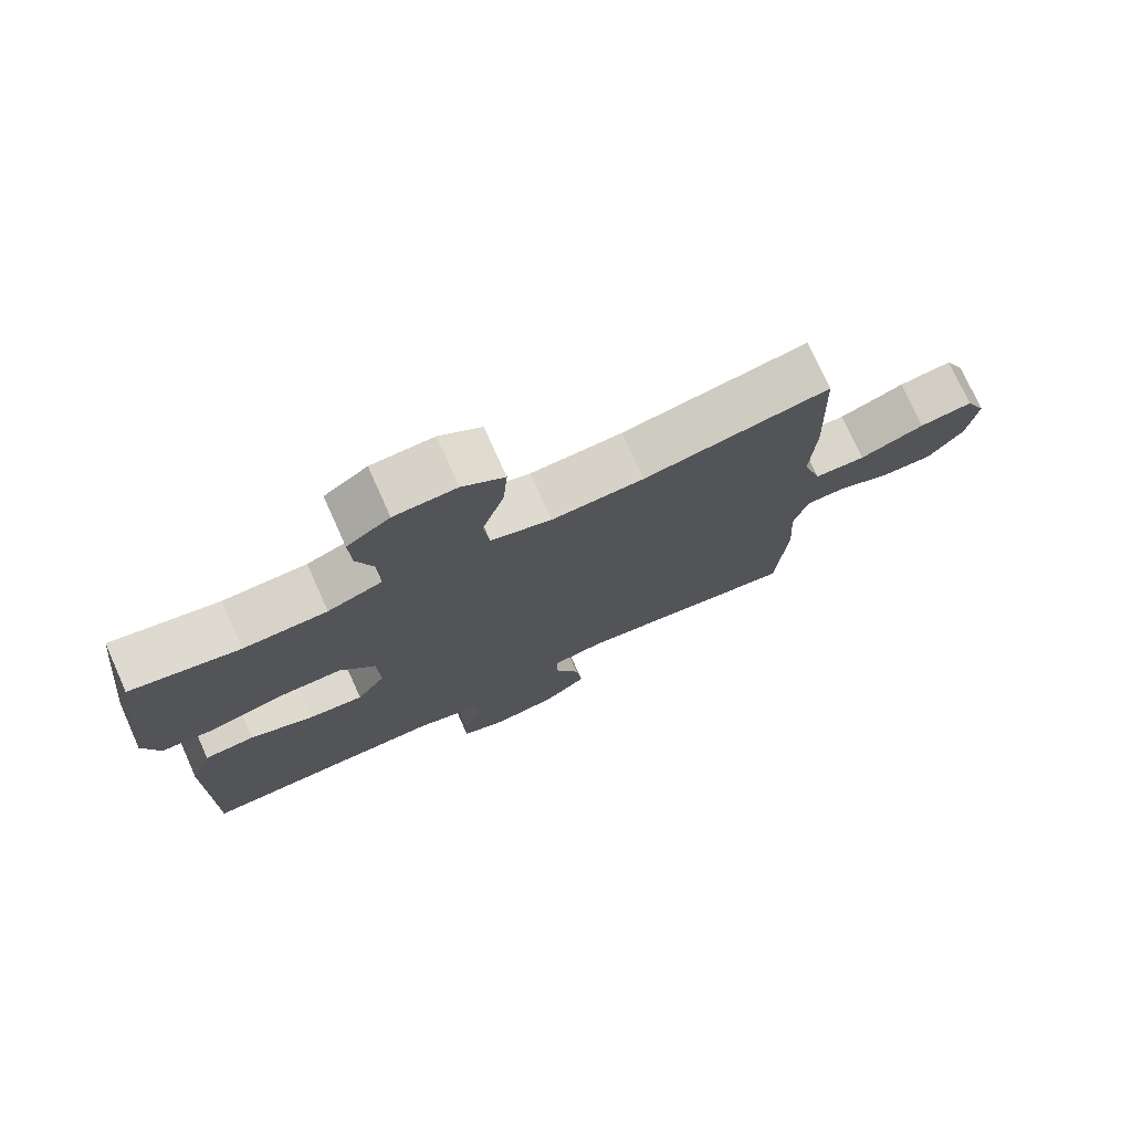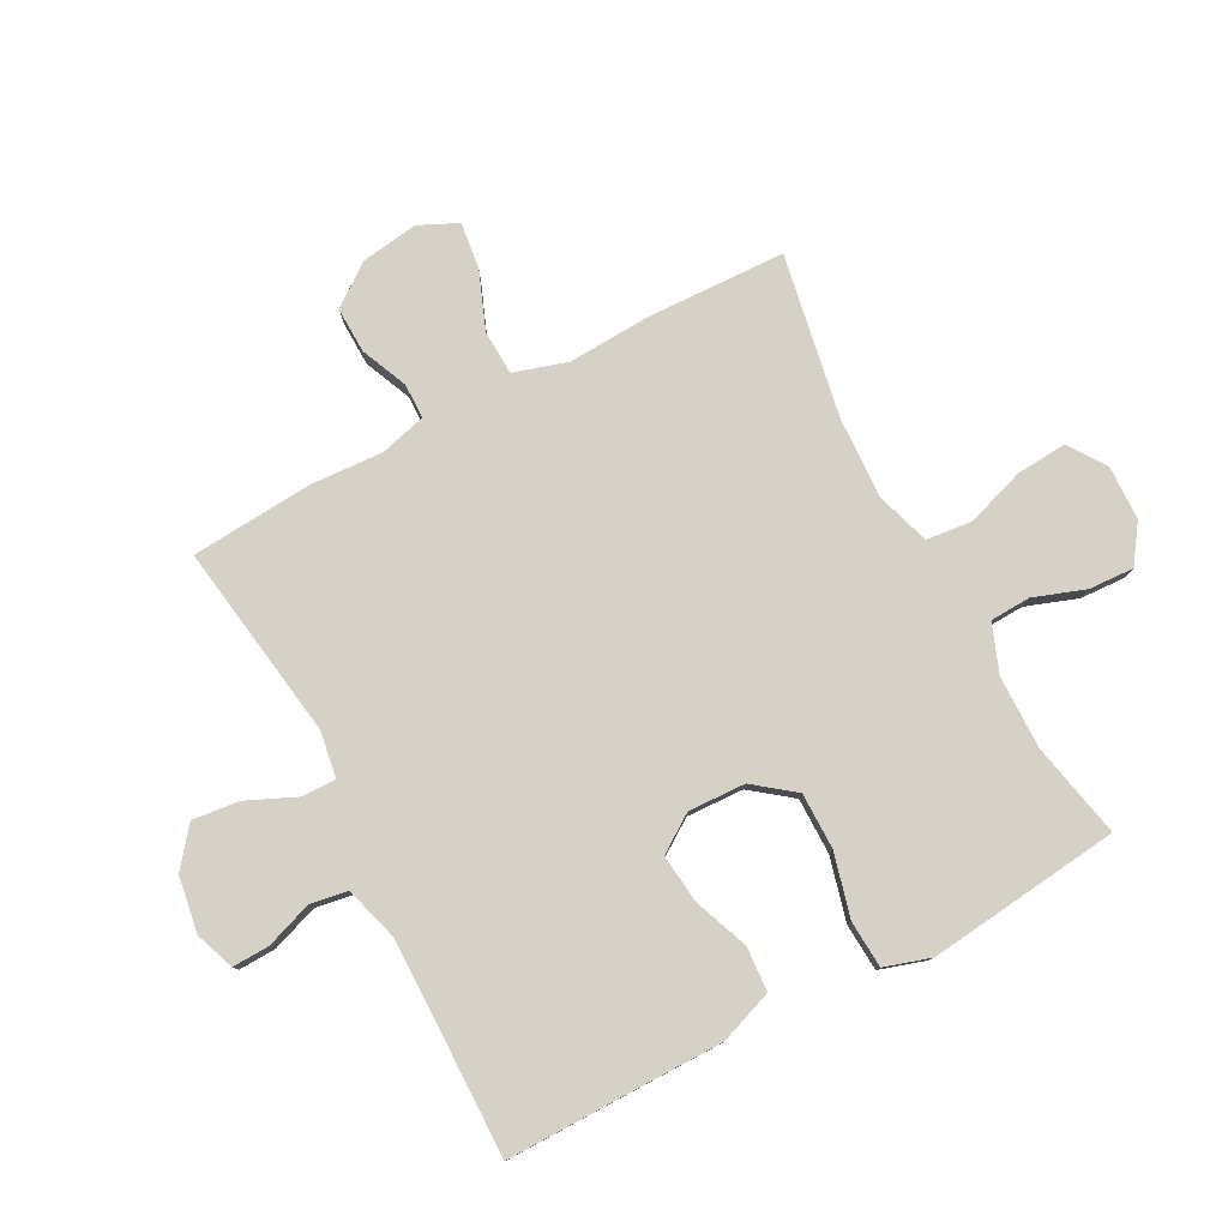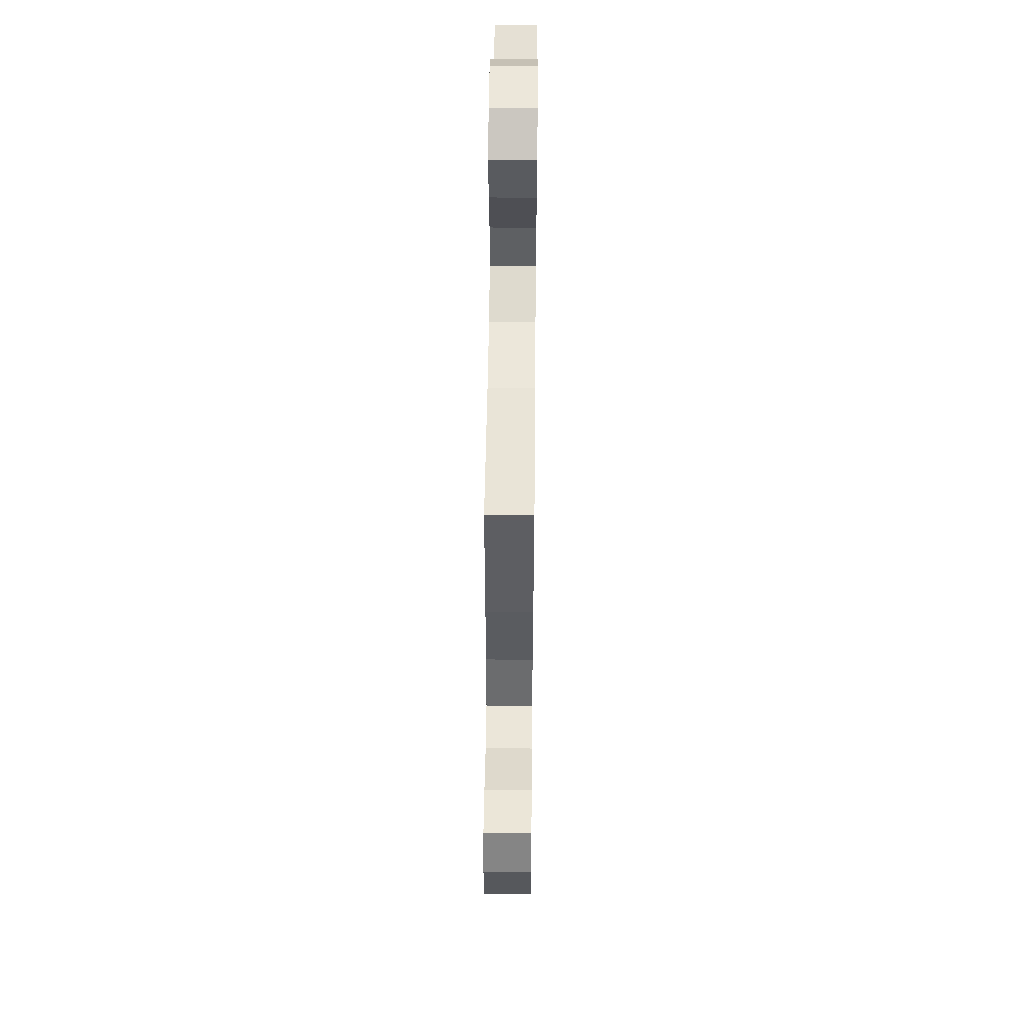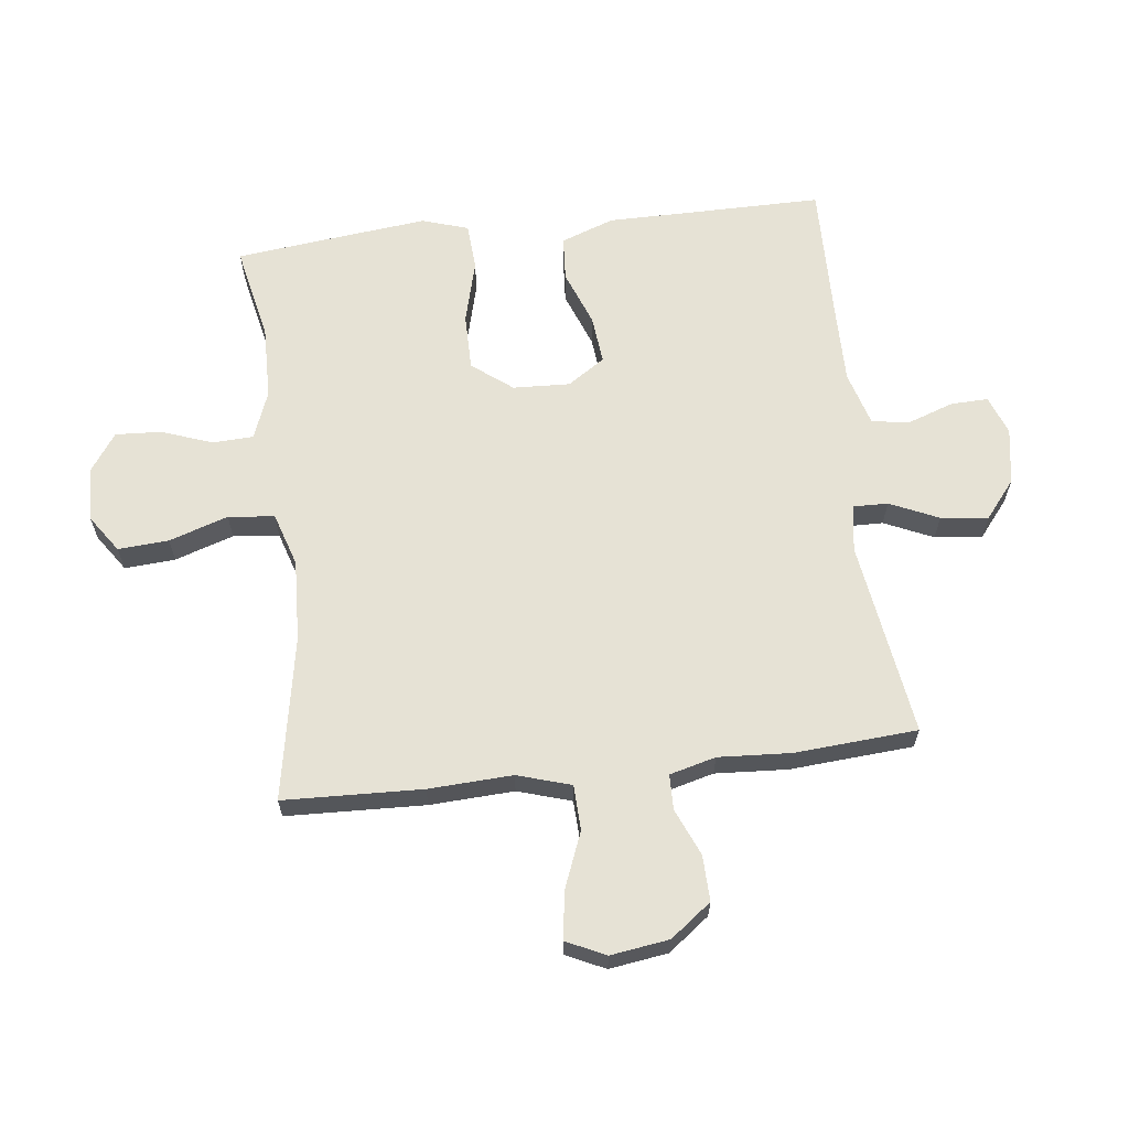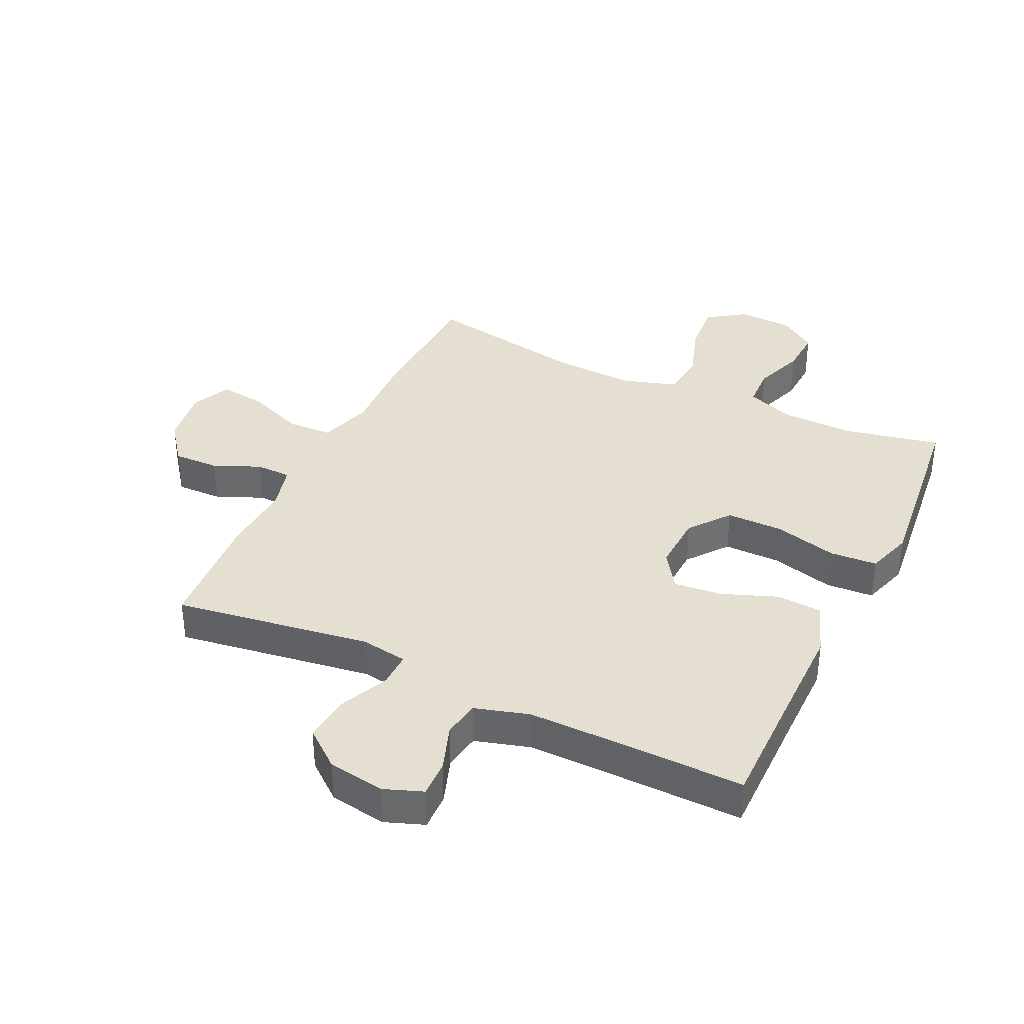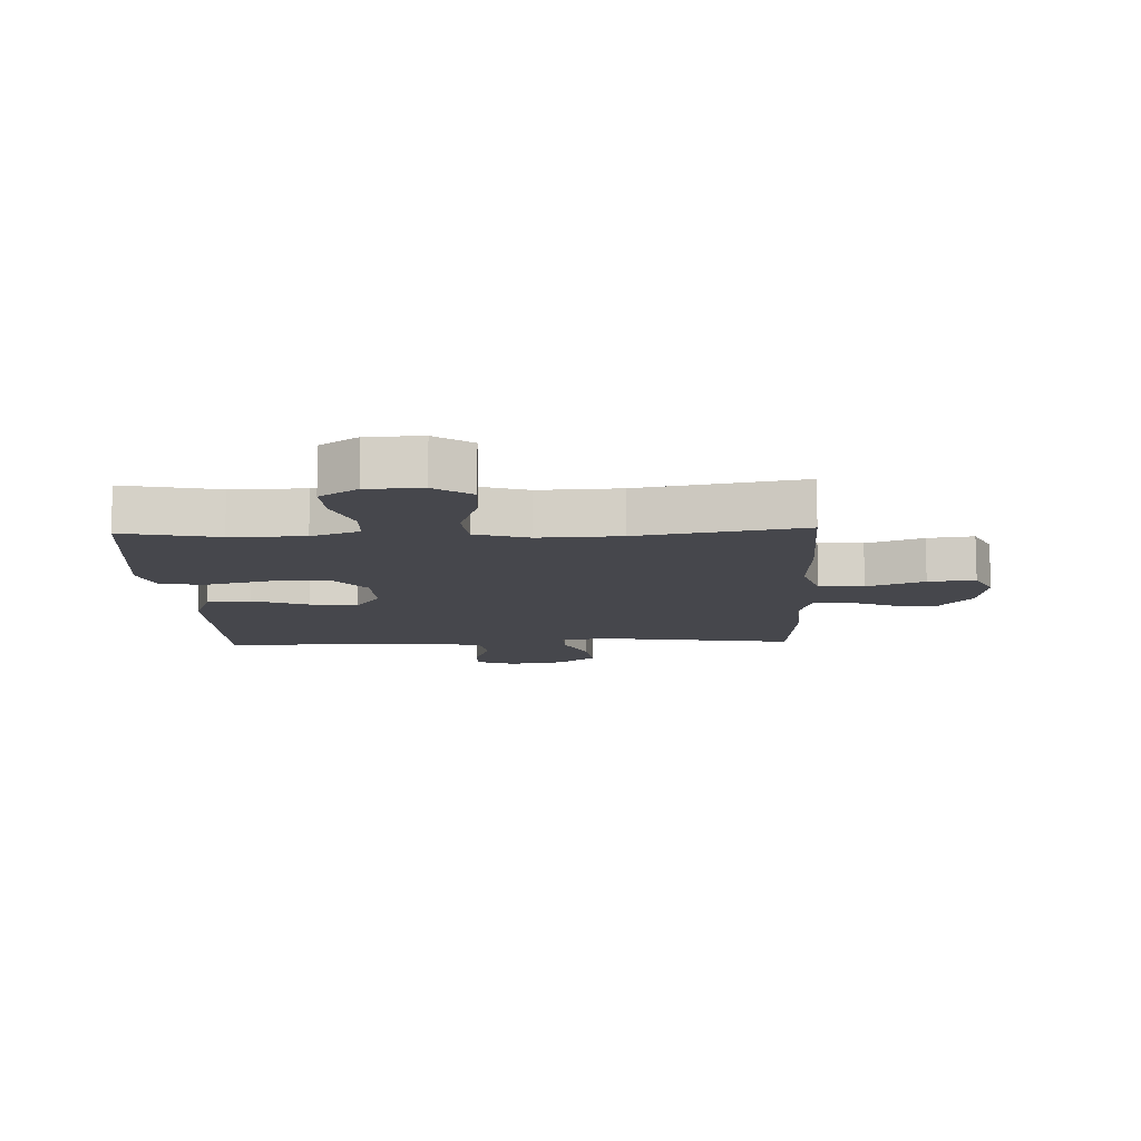
<metadata>
{"format":"obj","ext":"obj","renderer":"f3d","projection":"perspective","resolution":1024,"background":"white","views":[{"elev":75.7,"azim":-24.1,"up":"+Z"},{"elev":79.1,"azim":-118.0,"up":"+Y"},{"elev":53.4,"azim":90.6,"up":"+Z"},{"elev":63.9,"azim":83.3,"up":"+Y"},{"elev":36.8,"azim":-154.5,"up":"+Y"},{"elev":-10.9,"azim":2.3,"up":"+Y"}]}
</metadata>
<code>
v -0.5 0.07 0.5
v -0.343 0.07 0.467
v -0.222 0.07 0.469
v -0.143 0.07 0.499
v -0.14 0.07 0.566
v -0.17 0.07 0.65
v -0.174 0.07 0.725
v -0.112 0.07 0.768
v -0.022 0.07 0.771
v 0.039 0.07 0.729
v 0.033 0.07 0.646
v 0.001 0.07 0.549
v 0.009 0.07 0.473
v 0.097 0.07 0.445
v 0.231 0.07 0.451
v 0.5 0.07 0.5
v 0.508 0.07 0.272
v 0.501 0.07 0.134
v 0.528 0.07 0.046
v 0.602 0.07 0.043
v 0.696 0.07 0.08
v 0.773 0.07 0.09
v 0.803 0.07 0.026
v 0.789 0.07 -0.07
v 0.738 0.07 -0.137
v 0.663 0.07 -0.135
v 0.586 0.07 -0.102
v 0.528 0.07 -0.103
v 0.508 0.07 -0.179
v 0.515 0.07 -0.298
v 0.5 0.07 -0.5
v 0.178 0.07 -0.452
v 0.101 0.07 -0.464
v 0.102 0.07 -0.521
v 0.138 0.07 -0.601
v 0.147 0.07 -0.679
v 0.085 0.07 -0.729
v -0.008 0.07 -0.744
v -0.072 0.07 -0.72
v -0.07 0.07 -0.659
v -0.043 0.07 -0.582
v -0.053 0.07 -0.521
v -0.142 0.07 -0.495
v -0.274 0.07 -0.496
v -0.5 0.07 -0.5
v -0.499 0.07 -0.278
v -0.499 0.07 -0.143
v -0.467 0.07 -0.055
v -0.394 0.07 -0.05
v -0.302 0.07 -0.085
v -0.223 0.07 -0.093
v -0.182 0.07 -0.032
v -0.186 0.07 0.062
v -0.237 0.07 0.128
v -0.33 0.07 0.128
v -0.434 0.07 0.101
v -0.512 0.07 0.106
v -0.536 0.07 0.182
v -0.523 0.07 0.299
v -0.5 0 0.5
v -0.343 0 0.467
v -0.222 0 0.469
v -0.143 0 0.499
v -0.14 0 0.566
v -0.17 0 0.65
v -0.174 0 0.725
v -0.112 0 0.768
v -0.022 0 0.771
v 0.039 0 0.729
v 0.033 0 0.646
v 0.001 0 0.549
v 0.009 0 0.473
v 0.097 0 0.445
v 0.231 0 0.451
v 0.5 0 0.5
v 0.508 0 0.272
v 0.501 0 0.134
v 0.528 0 0.046
v 0.602 0 0.043
v 0.696 0 0.08
v 0.773 0 0.09
v 0.803 0 0.026
v 0.789 0 -0.07
v 0.738 0 -0.137
v 0.663 0 -0.135
v 0.586 0 -0.102
v 0.528 0 -0.103
v 0.508 0 -0.179
v 0.515 0 -0.298
v 0.5 0 -0.5
v 0.178 0 -0.452
v 0.101 0 -0.464
v 0.102 0 -0.521
v 0.138 0 -0.601
v 0.147 0 -0.679
v 0.085 0 -0.729
v -0.008 0 -0.744
v -0.072 0 -0.72
v -0.07 0 -0.659
v -0.043 0 -0.582
v -0.053 0 -0.521
v -0.142 0 -0.495
v -0.274 0 -0.496
v -0.5 0 -0.5
v -0.499 0 -0.278
v -0.499 0 -0.143
v -0.467 0 -0.055
v -0.394 0 -0.05
v -0.302 0 -0.085
v -0.223 0 -0.093
v -0.182 0 -0.032
v -0.186 0 0.062
v -0.237 0 0.128
v -0.33 0 0.128
v -0.434 0 0.101
v -0.512 0 0.106
v -0.536 0 0.182
v -0.523 0 0.299
f 58 59 1 2
f 55 56 57 58
f 54 55 58 2
f 53 54 2 3
f 47 48 49 50
f 46 47 50 51
f 44 45 46 51
f 43 44 51 52
f 38 39 40 41
f 38 41 42
f 37 38 42
f 34 35 36 37
f 33 34 37 42
f 29 30 31 32
f 28 29 32 33
f 24 25 26 27
f 24 27 28
f 23 24 28
f 20 21 22 23
f 19 20 23 28
f 18 19 28 33
f 15 16 17 18
f 14 15 18 33
f 9 10 11 12
f 7 8 9 12
f 5 6 7 12
f 4 5 12 13
f 53 3 4 13
f 42 43 52 53
f 33 42 53
f 13 14 33 53
f 61 60 118 117
f 117 116 115 114
f 61 117 114 113
f 62 61 113 112
f 109 108 107 106
f 110 109 106 105
f 110 105 104 103
f 111 110 103 102
f 100 99 98 97
f 101 100 97
f 101 97 96
f 96 95 94 93
f 101 96 93 92
f 91 90 89 88
f 92 91 88 87
f 86 85 84 83
f 87 86 83
f 87 83 82
f 82 81 80 79
f 87 82 79 78
f 92 87 78 77
f 77 76 75 74
f 92 77 74 73
f 71 70 69 68
f 71 68 67 66
f 71 66 65 64
f 72 71 64 63
f 72 63 62 112
f 112 111 102 101
f 112 101 92
f 112 92 73 72
f 1 60 61 2
f 2 61 62 3
f 3 62 63 4
f 4 63 64 5
f 5 64 65 6
f 6 65 66 7
f 7 66 67 8
f 8 67 68 9
f 9 68 69 10
f 10 69 70 11
f 11 70 71 12
f 12 71 72 13
f 13 72 73 14
f 14 73 74 15
f 15 74 75 16
f 16 75 76 17
f 17 76 77 18
f 18 77 78 19
f 19 78 79 20
f 20 79 80 21
f 21 80 81 22
f 22 81 82 23
f 23 82 83 24
f 24 83 84 25
f 25 84 85 26
f 26 85 86 27
f 27 86 87 28
f 28 87 88 29
f 29 88 89 30
f 30 89 90 31
f 31 90 91 32
f 32 91 92 33
f 33 92 93 34
f 34 93 94 35
f 35 94 95 36
f 36 95 96 37
f 37 96 97 38
f 38 97 98 39
f 39 98 99 40
f 40 99 100 41
f 41 100 101 42
f 42 101 102 43
f 43 102 103 44
f 44 103 104 45
f 45 104 105 46
f 46 105 106 47
f 47 106 107 48
f 48 107 108 49
f 49 108 109 50
f 50 109 110 51
f 51 110 111 52
f 52 111 112 53
f 53 112 113 54
f 54 113 114 55
f 55 114 115 56
f 56 115 116 57
f 57 116 117 58
f 58 117 118 59
f 59 118 60 1

</code>
